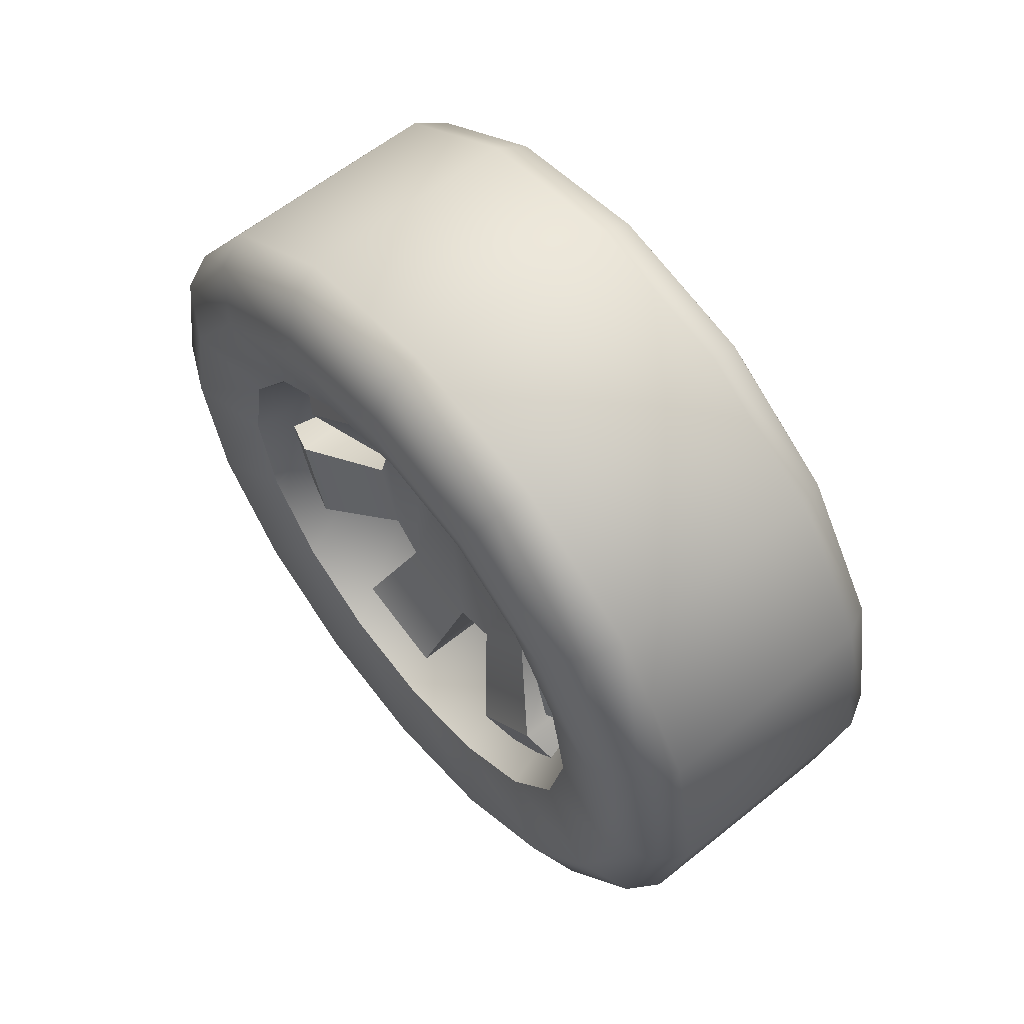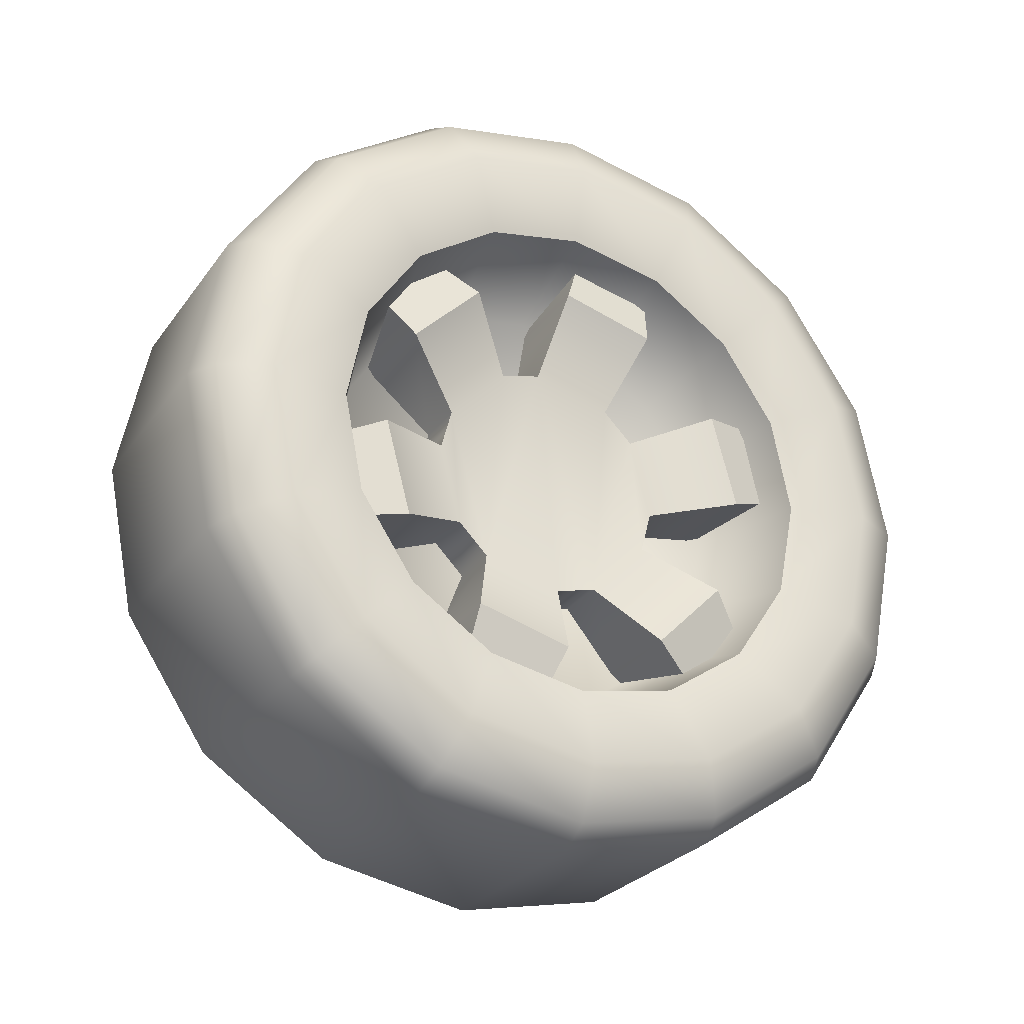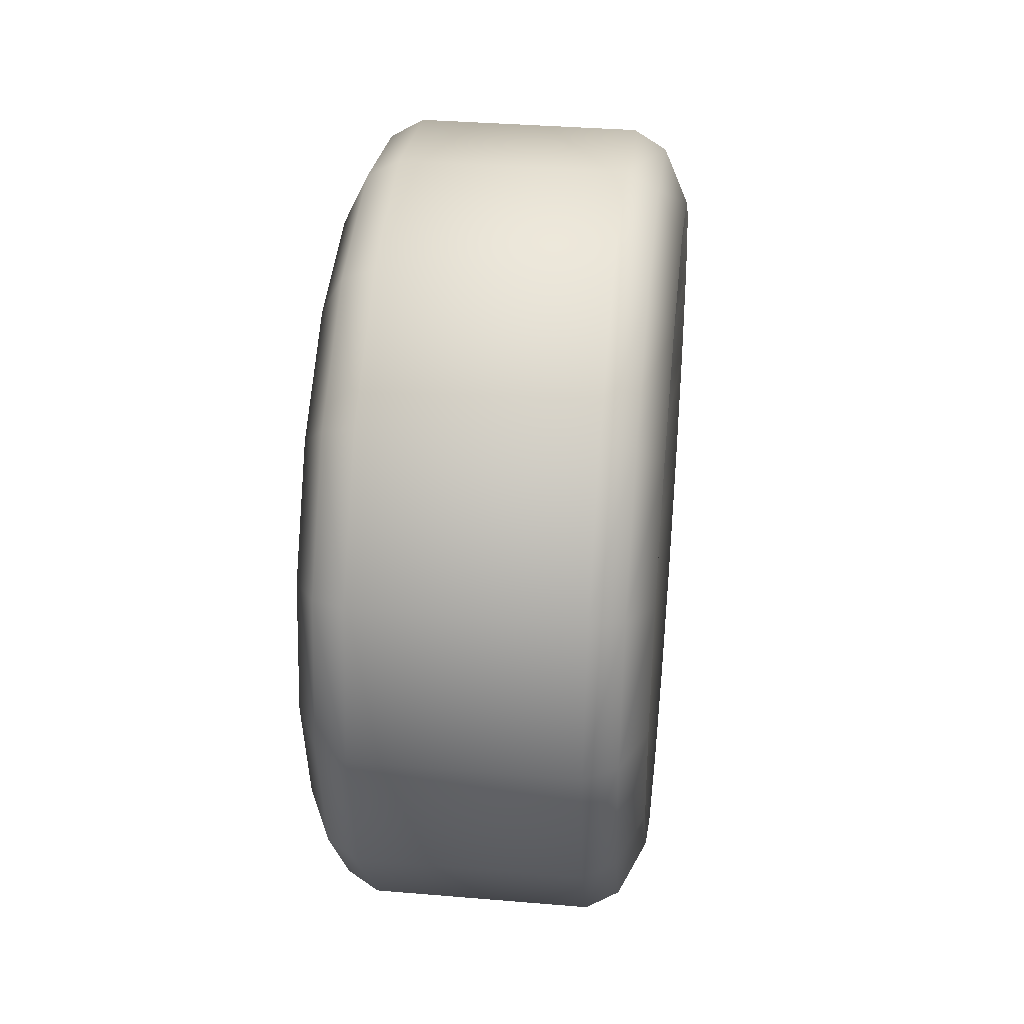
<metadata>
{"format":"obj","ext":"obj","renderer":"f3d","projection":"perspective","resolution":1024,"background":"white","views":[{"elev":61.0,"azim":-39.4,"up":"+Z"},{"elev":-27.0,"azim":-118.0,"up":"+Z"},{"elev":35.8,"azim":-173.7,"up":"+Y"}]}
</metadata>
<code>
g Car_040_lunzi_FR
v -0.05665 0.2118 3.45e-08
v -0.05665 0.1956 0.08104
v -0.07322 0.1871 0.07748
v -0.07322 0.2025 3.299e-08
v -0.07322 0.1432 0.1432
v -0.05665 0.1497 0.1497
v -0.07322 0.07748 0.1871
v -0.05665 0.08104 0.1956
v -0.07322 -6.279e-08 0.2025
v -0.05665 -6.43e-08 0.2118
v -0.07322 -0.07748 0.1871
v -0.05665 -0.08104 0.1956
v -0.07322 -0.1432 0.1432
v -0.05665 -0.1497 0.1497
v -0.07322 -0.1871 0.07748
v -0.05665 -0.1956 0.08104
v -0.07322 -0.2025 -3.185e-09
v -0.05665 -0.2118 -4.699e-09
v -0.08602 -0.1754 -1.368e-08
v -0.08602 -0.1621 0.06713
v -0.08602 0.06713 0.1621
v -0.08602 -5.838e-08 0.1754
v -0.08602 -0.06713 0.1621
v -0.08602 -0.124 0.124
v -0.08602 0.124 0.124
v -0.08602 0.1621 0.06713
v -0.08602 0.1754 2.858e-08
v -0.05665 0.1956 -0.08104
v -0.05665 0.2118 3.45e-08
v -0.07322 0.2025 3.299e-08
v -0.07322 0.1871 -0.07748
v -0.05665 0.1497 -0.1497
v -0.07322 0.1432 -0.1432
v -0.05665 0.08104 -0.1956
v -0.07322 0.07748 -0.1871
v -0.05665 4.699e-09 -0.2118
v -0.07322 3.185e-09 -0.2025
v -0.05665 -0.08104 -0.1956
v -0.07322 -0.07748 -0.1871
v -0.05665 -0.1497 -0.1497
v -0.07322 -0.1432 -0.1432
v -0.05665 -0.1956 -0.08104
v -0.07322 -0.1871 -0.07748
v -0.05665 -0.2118 -4.699e-09
v -0.07322 -0.2025 -3.185e-09
v -0.08602 0.1621 -0.06713
v -0.08602 0.124 -0.124
v -0.08602 -0.1621 -0.06713
v -0.08602 -0.1754 -1.368e-08
v -0.08602 -0.124 -0.124
v -0.08602 -0.06713 -0.1621
v -0.08602 -1.222e-09 -0.1754
v -0.08602 0.06713 -0.1621
v -0.08602 0.1754 2.858e-08
v -0.08602 -5.838e-08 0.1754
v -0.08602 -0.06713 0.1621
v -0.07587 -0.05143 0.1242
v -0.07587 -5.17e-08 0.1344
v -0.07587 -0.09502 0.09502
v -0.08602 -0.124 0.124
v -0.07587 -0.1242 0.05143
v -0.08602 -0.1621 0.06713
v -0.07587 -0.1344 -6.993e-09
v -0.08602 -0.1754 -1.368e-08
v -0.08602 0.06713 0.1621
v -0.07587 0.05143 0.1242
v -0.08602 0.124 0.124
v -0.07587 0.09502 0.09502
v -0.08602 0.1621 0.06713
v -0.07587 0.1242 0.05143
v -0.08602 0.1754 2.858e-08
v -0.07587 0.1344 2.189e-08
v -0.08602 -1.222e-09 -0.1754
v -0.08602 0.06713 -0.1621
v -0.07587 0.05143 -0.1242
v -0.07587 -7.909e-09 -0.1344
v -0.07587 0.09502 -0.09502
v -0.08602 0.124 -0.124
v -0.07587 0.1242 -0.05143
v -0.08602 0.1621 -0.06713
v -0.07587 0.1344 2.189e-08
v -0.08602 0.1754 2.858e-08
v -0.08602 -0.06713 -0.1621
v -0.07587 -0.05143 -0.1242
v -0.08602 -0.124 -0.124
v -0.07587 -0.09502 -0.09502
v -0.08602 -0.1621 -0.06713
v -0.07587 -0.1242 -0.05143
v -0.08602 -0.1754 -1.368e-08
v -0.07587 -0.1344 -6.993e-09
v -0.05665 0.1956 0.08104
v -0.05665 0.2118 3.45e-08
v 0.05665 0.2118 3.45e-08
v 0.05665 0.1956 0.08104
v 0.05665 0.1956 -0.08104
v -0.05665 0.1956 -0.08104
v -0.05665 0.1497 0.1497
v 0.05665 0.1497 0.1497
v -0.05665 0.08104 0.1956
v 0.05665 0.08104 0.1956
v -0.05665 -6.43e-08 0.2118
v 0.05665 -6.43e-08 0.2118
v -0.05665 -0.08104 0.1956
v 0.05665 -0.08104 0.1956
v -0.05665 -0.1497 0.1497
v 0.05665 -0.1497 0.1497
v -0.05665 -0.1956 0.08104
v 0.05665 -0.1956 0.08104
v 0.05665 0.1497 -0.1497
v -0.05665 0.1497 -0.1497
v 0.05665 0.08104 -0.1956
v -0.05665 0.08104 -0.1956
v 0.05665 4.699e-09 -0.2118
v -0.05665 4.699e-09 -0.2118
v 0.05665 -0.08104 -0.1956
v -0.05665 -0.08104 -0.1956
v 0.05665 -0.1497 -0.1497
v -0.05665 -0.1497 -0.1497
v 0.05665 -0.1956 -0.08104
v -0.05665 -0.1956 -0.08104
v 0.05665 -0.2118 -4.699e-09
v -0.05665 -0.2118 -4.699e-09
v 0.08602 -0.06713 -0.1621
v 0.07587 -0.05143 -0.1242
v 0.07587 -7.909e-09 -0.1344
v 0.08602 -1.222e-09 -0.1754
v 0.08602 -0.124 -0.124
v 0.07587 -0.09502 -0.09502
v 0.08602 -0.1621 -0.06713
v 0.07587 -0.1242 -0.05143
v 0.08602 -0.1754 -1.368e-08
v 0.07587 -0.1344 -6.993e-09
v 0.07587 0.05143 -0.1242
v 0.08602 0.06713 -0.1621
v 0.07587 0.09502 -0.09502
v 0.08602 0.124 -0.124
v 0.07587 0.1242 -0.05143
v 0.08602 0.1621 -0.06713
v 0.07587 0.1344 2.189e-08
v 0.08602 0.1754 2.858e-08
v 0.08602 0.06713 0.1621
v 0.07587 0.05143 0.1242
v 0.07587 -5.17e-08 0.1344
v 0.08602 -5.838e-08 0.1754
v 0.08602 0.124 0.124
v 0.07587 0.09502 0.09502
v 0.08602 0.1621 0.06713
v 0.07587 0.1242 0.05143
v 0.08602 0.1754 2.858e-08
v 0.07587 0.1344 2.189e-08
v 0.07587 -0.05143 0.1242
v 0.08602 -0.06713 0.1621
v 0.07587 -0.09502 0.09502
v 0.08602 -0.124 0.124
v 0.07587 -0.1242 0.05143
v 0.08602 -0.1621 0.06713
v 0.07587 -0.1344 -6.993e-09
v 0.08602 -0.1754 -1.368e-08
v 0.07322 -0.1432 0.1432
v 0.08602 -0.124 0.124
v 0.08602 -0.1621 0.06713
v 0.07322 -0.1871 0.07748
v 0.07322 -0.07748 0.1871
v 0.08602 -0.06713 0.1621
v 0.07322 -6.279e-08 0.2025
v 0.08602 -5.838e-08 0.1754
v 0.07322 0.07748 0.1871
v 0.08602 0.06713 0.1621
v 0.07322 0.1432 0.1432
v 0.08602 0.124 0.124
v 0.07322 0.1871 0.07748
v 0.08602 0.1621 0.06713
v 0.07322 0.2025 3.299e-08
v 0.08602 0.1754 2.858e-08
v 0.08602 -0.1754 -1.368e-08
v 0.07322 -0.2025 -3.185e-09
v 0.05665 -0.1956 0.08104
v 0.05665 -0.2118 -4.699e-09
v 0.05665 -6.43e-08 0.2118
v 0.05665 -0.08104 0.1956
v 0.05665 -0.1497 0.1497
v 0.05665 0.1956 0.08104
v 0.05665 0.1497 0.1497
v 0.05665 0.08104 0.1956
v 0.05665 0.2118 3.45e-08
v 0.07322 0.07748 -0.1871
v 0.08602 0.06713 -0.1621
v 0.08602 0.124 -0.124
v 0.07322 0.1432 -0.1432
v 0.07322 3.185e-09 -0.2025
v 0.08602 -1.222e-09 -0.1754
v 0.07322 -0.07748 -0.1871
v 0.08602 -0.06713 -0.1621
v 0.07322 -0.1432 -0.1432
v 0.08602 -0.124 -0.124
v 0.07322 -0.1871 -0.07748
v 0.08602 -0.1621 -0.06713
v 0.07322 -0.2025 -3.185e-09
v 0.08602 -0.1754 -1.368e-08
v 0.08602 0.1621 -0.06713
v 0.07322 0.1871 -0.07748
v 0.08602 0.1754 2.858e-08
v 0.07322 0.2025 3.299e-08
v 0.05665 0.1497 -0.1497
v 0.05665 0.1956 -0.08104
v 0.05665 -0.08104 -0.1956
v 0.05665 4.699e-09 -0.2118
v 0.05665 0.08104 -0.1956
v 0.05665 -0.2118 -4.699e-09
v 0.05665 -0.1956 -0.08104
v 0.05665 -0.1497 -0.1497
v 0.05665 0.2118 3.45e-08
v -0.07587 -0.05143 0.1242
v -0.07587 -0.09502 0.09502
v -0.01265 -0.08104 0.08104
v -0.01265 -0.04386 0.1059
v -0.01265 -0.1059 0.04386
v -0.07587 -0.1242 0.05143
v -0.01265 -0.1146 -4.051e-09
v -0.07587 -0.1344 -6.993e-09
v -0.01265 -0.1059 -0.04386
v -0.07587 -0.1242 -0.05143
v -0.01265 -0.08104 -0.08104
v -0.07587 -0.09502 -0.09502
v -0.01265 -0.04386 -0.1059
v -0.07587 -0.05143 -0.1242
v -0.01265 4.516e-09 -0.1146
v -0.07587 -7.909e-09 -0.1344
v -0.07587 -5.17e-08 0.1344
v -0.01265 -3.283e-08 0.1146
v -0.07587 0.05143 -0.1242
v -0.07587 0.09502 -0.09502
v -0.01265 0.08104 -0.08104
v -0.01265 0.04386 -0.1059
v -0.01265 0.1059 -0.04386
v -0.07587 0.1242 -0.05143
v -0.01265 0.1146 3.329e-08
v -0.07587 0.1344 2.189e-08
v -0.01265 0.1059 0.04386
v -0.07587 0.1242 0.05143
v -0.01265 0.08104 0.08104
v -0.07587 0.09502 0.09502
v -0.01265 0.04386 0.1059
v -0.07587 0.05143 0.1242
v -0.01265 -3.283e-08 0.1146
v -0.07587 -5.17e-08 0.1344
v -0.07587 -7.909e-09 -0.1344
v -0.01265 4.516e-09 -0.1146
v -0.01265 -0.1059 0.04386
v -0.01265 -0.1146 -4.051e-09
v -0.01265 -0.1059 -0.04386
v -0.01265 -0.08104 0.08104
v -0.01265 -0.08104 -0.08104
v -0.01265 -0.04386 0.1059
v -0.01265 -0.04386 -0.1059
v -0.01265 -3.283e-08 0.1146
v -0.01265 4.516e-09 -0.1146
v -0.01265 0.04386 0.1059
v -0.01265 0.04386 -0.1059
v -0.01265 0.08104 0.08104
v -0.01265 0.08104 -0.08104
v -0.01265 0.1059 0.04386
v -0.01265 0.1059 -0.04386
v -0.01265 0.1146 3.329e-08
v 0.07587 -0.1242 -0.05143
v 0.07587 -0.1344 -6.993e-09
v 0.07587 -0.1242 0.05143
v 0.07587 -0.09502 0.09502
v 0.07587 -0.09502 -0.09502
v 0.07587 -0.05143 0.1242
v 0.07587 -0.05143 -0.1242
v 0.07587 -5.17e-08 0.1344
v 0.07587 -7.909e-09 -0.1344
v 0.07587 0.05143 0.1242
v 0.07587 0.05143 -0.1242
v 0.07587 0.09502 0.09502
v 0.07587 0.09502 -0.09502
v 0.07587 0.1242 0.05143
v 0.07587 0.1242 -0.05143
v 0.07587 0.1344 2.189e-08
v -0.06412 -0.1061 0.001348
v -0.06412 -0.09257 0.05189
v -0.05587 -0.1189 0.05541
v -0.05587 -0.1306 0.01144
v -0.05587 -0.1074 -0.07522
v -0.05587 -0.07522 -0.1074
v -0.06412 -0.05422 -0.09122
v -0.06412 -0.09122 -0.05422
v -0.06412 -0.09257 0.05189
v -0.06412 -0.1061 0.001348
v -0.04104 -0.0641 -0.005547
v -0.04104 -0.05274 0.03686
v -0.04104 -0.05829 -0.02725
v -0.04104 -0.02725 -0.05829
v -0.04104 -0.03686 0.05274
v -0.04104 0.005547 0.0641
v -0.06412 -0.001348 0.1061
v -0.06412 -0.05189 0.09257
v -0.04104 -0.005548 -0.0641
v -0.04104 0.005547 0.0641
v -0.04104 0.03686 -0.05274
v -0.06412 0.001348 -0.1061
v -0.06412 0.05189 -0.09257
v -0.04104 0.02725 0.05829
v -0.04104 0.05829 0.02725
v -0.04104 0.05274 -0.03686
v -0.04104 0.0641 0.005547
v -0.06412 0.09257 -0.05189
v -0.06412 0.1061 -0.001348
v -0.06412 -0.09122 -0.05422
v -0.06412 -0.05422 -0.09122
v -0.04104 -0.02725 -0.05829
v -0.04104 -0.05829 -0.02725
v -0.05587 0.01144 -0.1306
v -0.05587 0.05541 -0.1189
v -0.06412 0.05189 -0.09257
v -0.06412 0.001348 -0.1061
v -0.06412 0.1061 -0.001348
v -0.06412 0.09257 -0.05189
v -0.05587 0.1189 -0.05541
v -0.05587 0.1306 -0.01144
v -0.05587 0.1074 0.07522
v -0.05587 0.07522 0.1074
v -0.06412 0.05422 0.09122
v -0.06412 0.09122 0.05422
v -0.04104 0.02725 0.05829
v -0.04104 0.05829 0.02725
v -0.06412 0.09122 0.05422
v -0.06412 0.05422 0.09122
v -0.05587 -0.01144 0.1306
v -0.05587 -0.05541 0.1189
v -0.06412 -0.05189 0.09257
v -0.06412 -0.001348 0.1061
v -0.04104 -0.0641 -0.005547
v -0.06412 -0.1061 0.001348
v -0.01265 -0.1061 0.001348
v -0.01265 -0.0641 -0.005547
v -0.04104 -0.05829 -0.02725
v -0.01265 -0.05829 -0.02725
v -0.01265 -0.1306 0.01144
v -0.05587 -0.1306 0.01144
v -0.06412 -0.09257 0.05189
v -0.04104 -0.05274 0.03686
v -0.01265 -0.05274 0.03686
v -0.01265 -0.09257 0.05189
v -0.05587 -0.1189 0.05541
v -0.01265 -0.1189 0.05541
v -0.01265 -0.03686 0.05274
v -0.04104 -0.03686 0.05274
v -0.04104 0.005547 0.0641
v -0.04104 0.02725 0.05829
v -0.01265 0.02725 0.05829
v -0.01265 0.005547 0.0641
v -0.01265 0.05422 0.09122
v -0.06412 0.05422 0.09122
v -0.01265 0.07522 0.1074
v -0.05587 0.07522 0.1074
v -0.06412 0.1061 -0.001348
v -0.05587 0.1306 -0.01144
v -0.01265 0.1306 -0.01144
v -0.01265 0.1061 -0.001348
v -0.04104 0.0641 0.005547
v -0.01265 0.0641 0.005547
v -0.04104 0.05829 0.02725
v -0.01265 0.05829 0.02725
v -0.04104 -0.03686 0.05274
v -0.06412 -0.05189 0.09257
v -0.01265 -0.05189 0.09257
v -0.01265 -0.03686 0.05274
v -0.01265 -0.05541 0.1189
v -0.05587 -0.05541 0.1189
v -0.04104 -0.02725 -0.05829
v -0.06412 -0.05422 -0.09122
v -0.01265 -0.05422 -0.09122
v -0.01265 -0.02725 -0.05829
v -0.01265 -0.07522 -0.1074
v -0.05587 -0.07522 -0.1074
v -0.04104 -0.005548 -0.0641
v -0.01265 -0.005548 -0.0641
v -0.05587 -0.01144 0.1306
v -0.06412 -0.001348 0.1061
v -0.01265 -0.001348 0.1061
v -0.01265 -0.01144 0.1306
v -0.05587 0.1074 0.07522
v -0.06412 0.09122 0.05422
v -0.01265 0.09122 0.05422
v -0.01265 0.1074 0.07522
v -0.01265 0.05829 0.02725
v -0.04104 0.05829 0.02725
v -0.05587 -0.1074 -0.07522
v -0.06412 -0.09122 -0.05422
v -0.01265 -0.09122 -0.05422
v -0.01265 -0.1074 -0.07522
v -0.01265 -0.05829 -0.02725
v -0.04104 -0.05829 -0.02725
v -0.06412 0.001348 -0.1061
v -0.04104 -0.005548 -0.0641
v -0.01265 -0.005548 -0.0641
v -0.01265 0.001348 -0.1061
v -0.04104 0.03686 -0.05274
v -0.06412 0.05189 -0.09257
v -0.01265 0.05189 -0.09257
v -0.01265 0.03686 -0.05274
v -0.01265 0.05541 -0.1189
v -0.05587 0.05541 -0.1189
v -0.05587 0.01144 -0.1306
v -0.06412 0.001348 -0.1061
v -0.01265 0.001348 -0.1061
v -0.01265 0.01144 -0.1306
v -0.06412 0.09257 -0.05189
v -0.04104 0.05274 -0.03686
v -0.01265 0.05274 -0.03686
v -0.01265 0.09257 -0.05189
v -0.05587 0.1189 -0.05541
v -0.01265 0.1189 -0.05541
v -0.01265 0.03686 -0.05274
v -0.04104 0.03686 -0.05274
v -0.06412 -0.001348 0.1061
v -0.04104 0.005547 0.0641
v -0.01265 0.005547 0.0641
v -0.01265 -0.001348 0.1061
g Car_040_lunzi_FR_0
f 3 2 1
f 4 3 1
f 3 5 2
f 5 6 2
f 5 7 6
f 7 8 6
f 7 9 8
f 9 10 8
f 9 11 10
f 11 12 10
f 11 13 12
f 13 14 12
f 13 15 14
f 15 16 14
f 15 17 16
f 17 18 16
f 19 17 15
f 20 19 15
f 20 15 13
f 21 7 5
f 22 9 7
f 21 22 7
f 23 11 9
f 22 23 9
f 24 13 11
f 23 24 11
f 24 20 13
f 25 21 5
f 25 5 3
f 26 25 3
f 26 3 4
f 27 26 4
f 30 29 28
f 31 30 28
f 31 28 32
f 33 31 32
f 33 32 34
f 35 33 34
f 35 34 36
f 37 35 36
f 37 36 38
f 39 37 38
f 39 38 40
f 41 39 40
f 41 40 42
f 43 41 42
f 43 42 44
f 45 43 44
f 46 31 33
f 47 46 33
f 47 33 35
f 48 43 45
f 49 48 45
f 50 41 43
f 48 50 43
f 51 39 41
f 50 51 41
f 52 37 39
f 51 52 39
f 52 53 37
f 53 47 35
f 53 35 37
f 46 54 31
f 54 30 31
f 57 56 55
f 58 57 55
f 57 59 56
f 59 60 56
f 59 61 60
f 61 62 60
f 61 63 62
f 63 64 62
f 58 55 65
f 66 58 65
f 66 65 67
f 68 66 67
f 68 67 69
f 70 68 69
f 70 69 71
f 72 70 71
f 75 74 73
f 76 75 73
f 75 77 74
f 77 78 74
f 77 79 78
f 79 80 78
f 79 81 80
f 81 82 80
f 76 73 83
f 84 76 83
f 84 83 85
f 86 84 85
f 86 85 87
f 88 86 87
f 88 87 89
f 90 88 89
f 93 92 91
f 94 93 91
f 93 95 92
f 95 96 92
f 94 91 97
f 98 94 97
f 98 97 99
f 100 98 99
f 100 99 101
f 102 100 101
f 102 101 103
f 104 102 103
f 104 103 105
f 106 104 105
f 106 105 107
f 108 106 107
f 95 109 96
f 109 110 96
f 109 111 110
f 111 112 110
f 111 113 112
f 113 114 112
f 113 115 114
f 115 116 114
f 115 117 116
f 117 118 116
f 117 119 118
f 119 120 118
f 119 121 120
f 121 122 120
f 108 107 122
f 121 108 122
f 125 124 123
f 126 125 123
f 123 124 127
f 124 128 127
f 127 128 129
f 128 130 129
f 129 130 131
f 130 132 131
f 133 125 126
f 134 133 126
f 135 133 134
f 136 135 134
f 137 135 136
f 138 137 136
f 139 137 138
f 140 139 138
f 143 142 141
f 144 143 141
f 141 142 145
f 142 146 145
f 145 146 147
f 146 148 147
f 147 148 149
f 148 150 149
f 151 143 144
f 152 151 144
f 153 151 152
f 154 153 152
f 155 153 154
f 156 155 154
f 157 155 156
f 158 157 156
f 161 160 159
f 162 161 159
f 159 160 163
f 160 164 163
f 163 164 165
f 164 166 165
f 165 166 167
f 166 168 167
f 167 168 169
f 168 170 169
f 169 170 171
f 170 172 171
f 171 172 173
f 172 174 173
f 175 161 162
f 176 175 162
f 176 162 177
f 178 176 177
f 163 165 179
f 180 163 179
f 159 163 180
f 181 159 180
f 162 159 181
f 177 162 181
f 169 171 182
f 183 169 182
f 167 169 183
f 184 167 183
f 165 167 184
f 179 165 184
f 182 171 185
f 171 173 185
f 188 187 186
f 189 188 186
f 186 187 190
f 187 191 190
f 190 191 192
f 191 193 192
f 192 193 194
f 193 195 194
f 194 195 196
f 195 197 196
f 196 197 198
f 197 199 198
f 200 188 189
f 201 200 189
f 202 200 201
f 203 202 201
f 201 189 204
f 205 201 204
f 203 201 205
f 190 192 206
f 207 190 206
f 186 190 207
f 208 186 207
f 189 186 208
f 204 189 208
f 196 198 209
f 210 196 209
f 194 196 210
f 211 194 210
f 192 194 211
f 206 192 211
f 212 203 205
f 215 214 213
f 216 215 213
f 215 217 214
f 217 218 214
f 217 219 218
f 219 220 218
f 219 221 220
f 221 222 220
f 221 223 222
f 223 224 222
f 223 225 224
f 225 226 224
f 225 227 226
f 227 228 226
f 216 213 229
f 230 216 229
f 233 232 231
f 234 233 231
f 233 235 232
f 235 236 232
f 235 237 236
f 237 238 236
f 237 239 238
f 239 240 238
f 239 241 240
f 241 242 240
f 241 243 242
f 243 244 242
f 243 245 244
f 245 246 244
f 234 231 247
f 248 234 247
f 251 250 249
f 249 252 251
f 252 253 251
f 252 254 253
f 254 255 253
f 254 256 255
f 256 257 255
f 256 258 257
f 258 259 257
f 258 260 259
f 260 261 259
f 260 262 261
f 262 263 261
f 262 264 263
f 267 266 265
f 265 268 267
f 265 269 268
f 269 270 268
f 269 271 270
f 271 272 270
f 271 273 272
f 273 274 272
f 273 275 274
f 275 276 274
f 275 277 276
f 277 278 276
f 277 279 278
f 279 280 278
f 283 282 281
f 284 283 281
f 287 286 285
f 288 287 285
f 291 290 289
f 292 291 289
f 293 291 292
f 292 294 293
f 292 295 294
f 295 296 294
f 296 295 297
f 295 298 297
f 300 299 294
f 300 301 299
f 299 301 302
f 301 303 302
f 300 304 301
f 304 305 301
f 305 306 301
f 305 307 306
f 308 306 307
f 309 308 307
f 312 311 310
f 313 312 310
f 316 315 314
f 317 316 314
f 320 319 318
f 321 320 318
f 324 323 322
f 325 324 322
f 328 327 326
f 329 328 326
f 332 331 330
f 333 332 330
f 336 335 334
f 337 336 334
f 337 334 338
f 339 337 338
f 336 340 335
f 340 341 335
f 344 343 342
f 345 344 342
f 345 342 346
f 347 345 346
f 344 348 343
f 348 349 343
f 352 351 350
f 353 352 350
f 352 354 351
f 354 355 351
f 354 356 355
f 356 357 355
f 360 359 358
f 361 360 358
f 361 358 362
f 363 361 362
f 363 362 364
f 365 363 364
f 368 367 366
f 369 368 366
f 368 370 367
f 370 371 367
f 374 373 372
f 375 374 372
f 374 376 373
f 376 377 373
f 375 372 378
f 379 375 378
f 382 381 380
f 383 382 380
f 386 385 384
f 387 386 384
f 386 388 385
f 388 389 385
f 392 391 390
f 393 392 390
f 392 394 391
f 394 395 391
f 398 397 396
f 399 398 396
f 402 401 400
f 403 402 400
f 402 404 401
f 404 405 401
f 408 407 406
f 409 408 406
f 412 411 410
f 413 412 410
f 413 410 414
f 415 413 414
f 412 416 411
f 416 417 411
f 420 419 418
f 421 420 418

</code>
